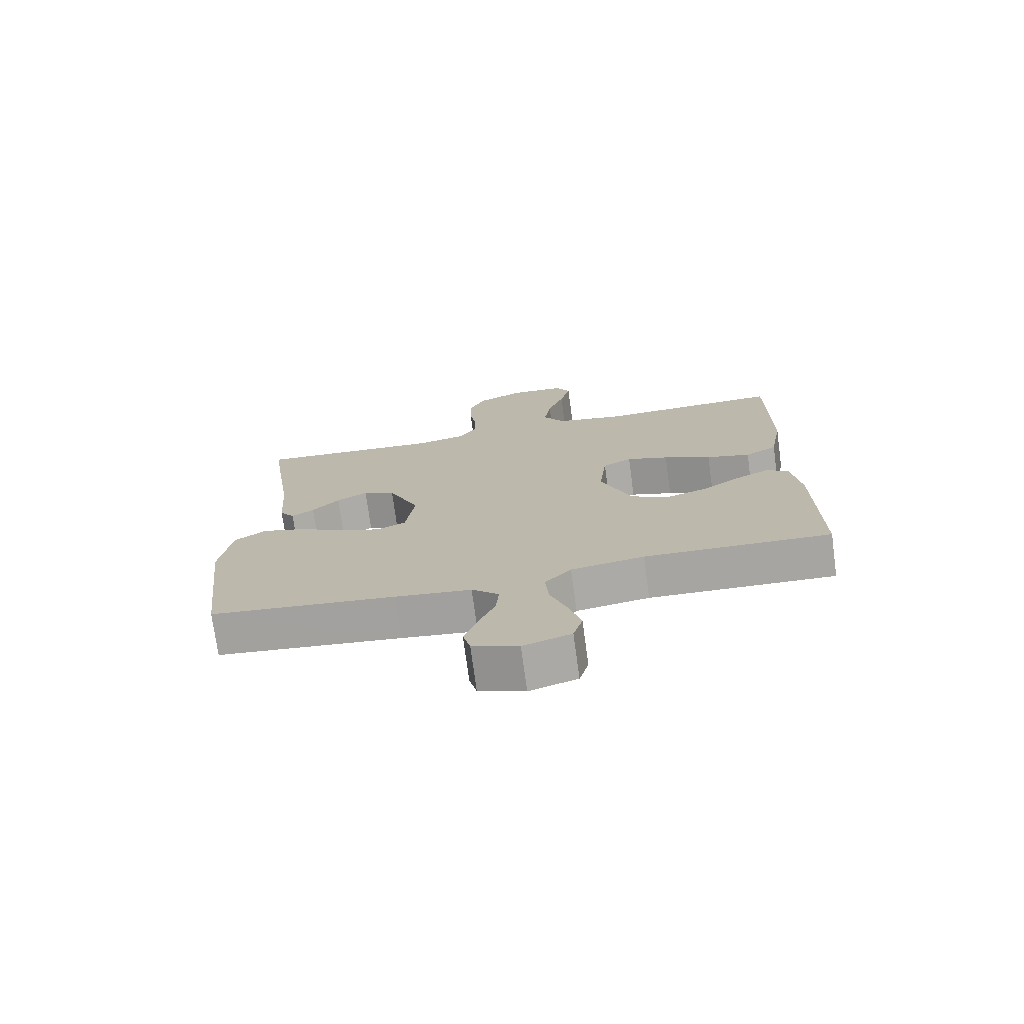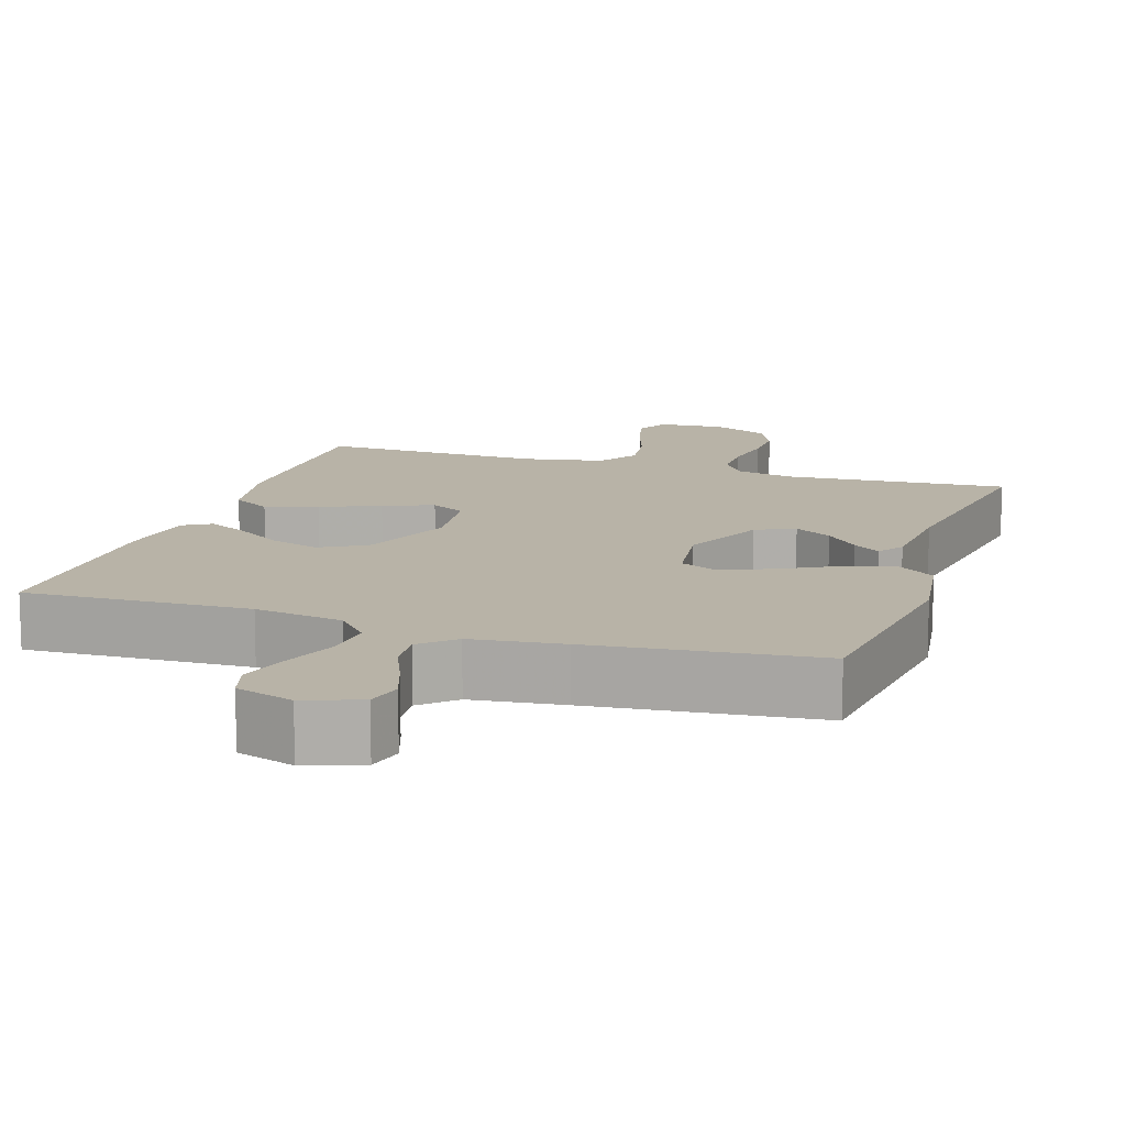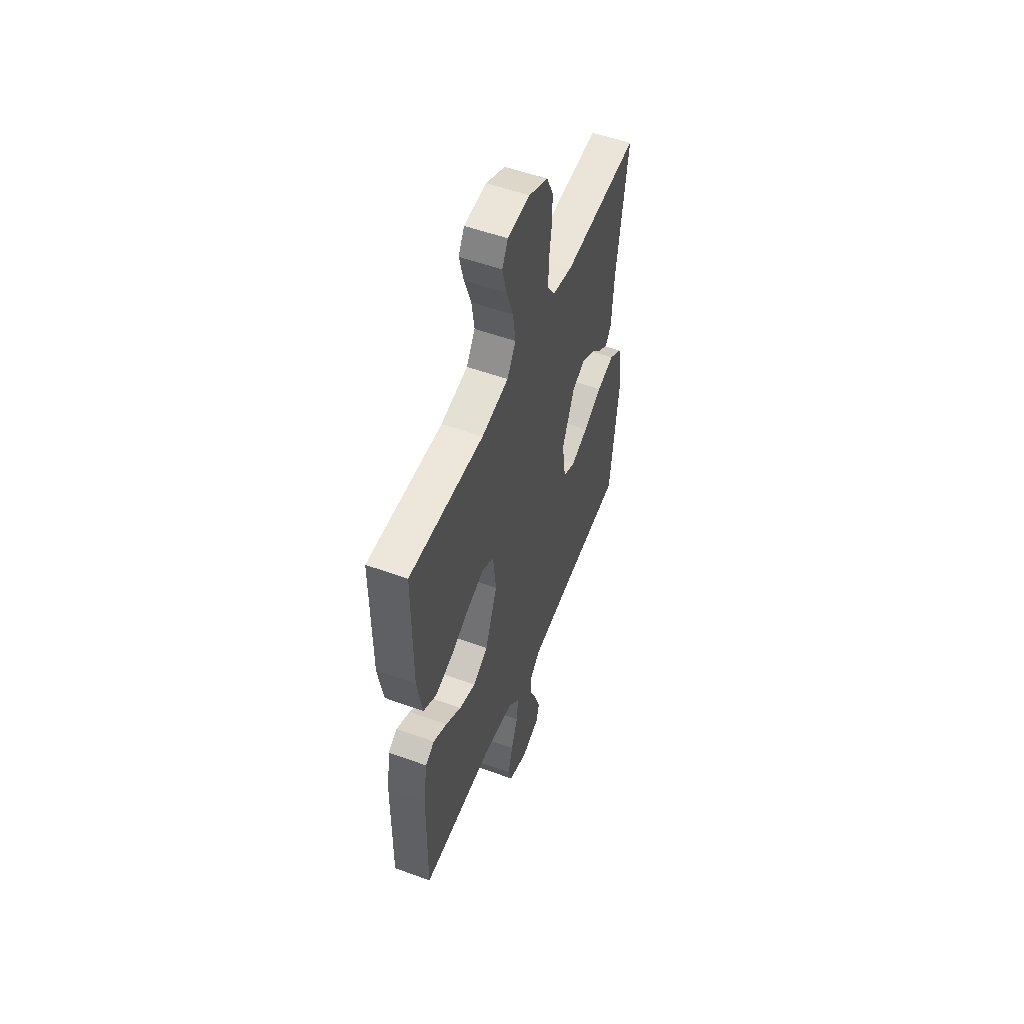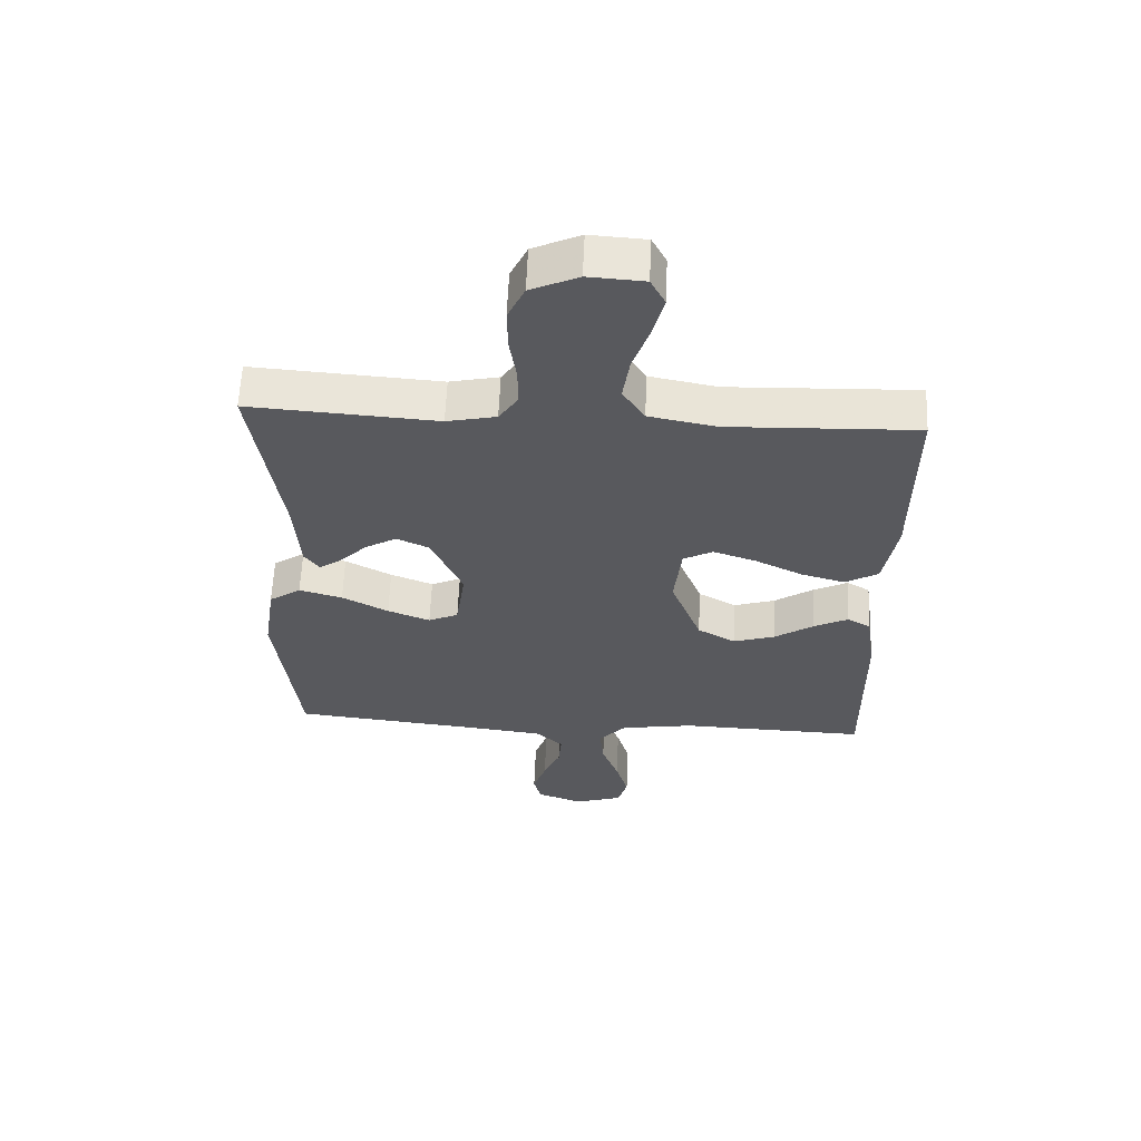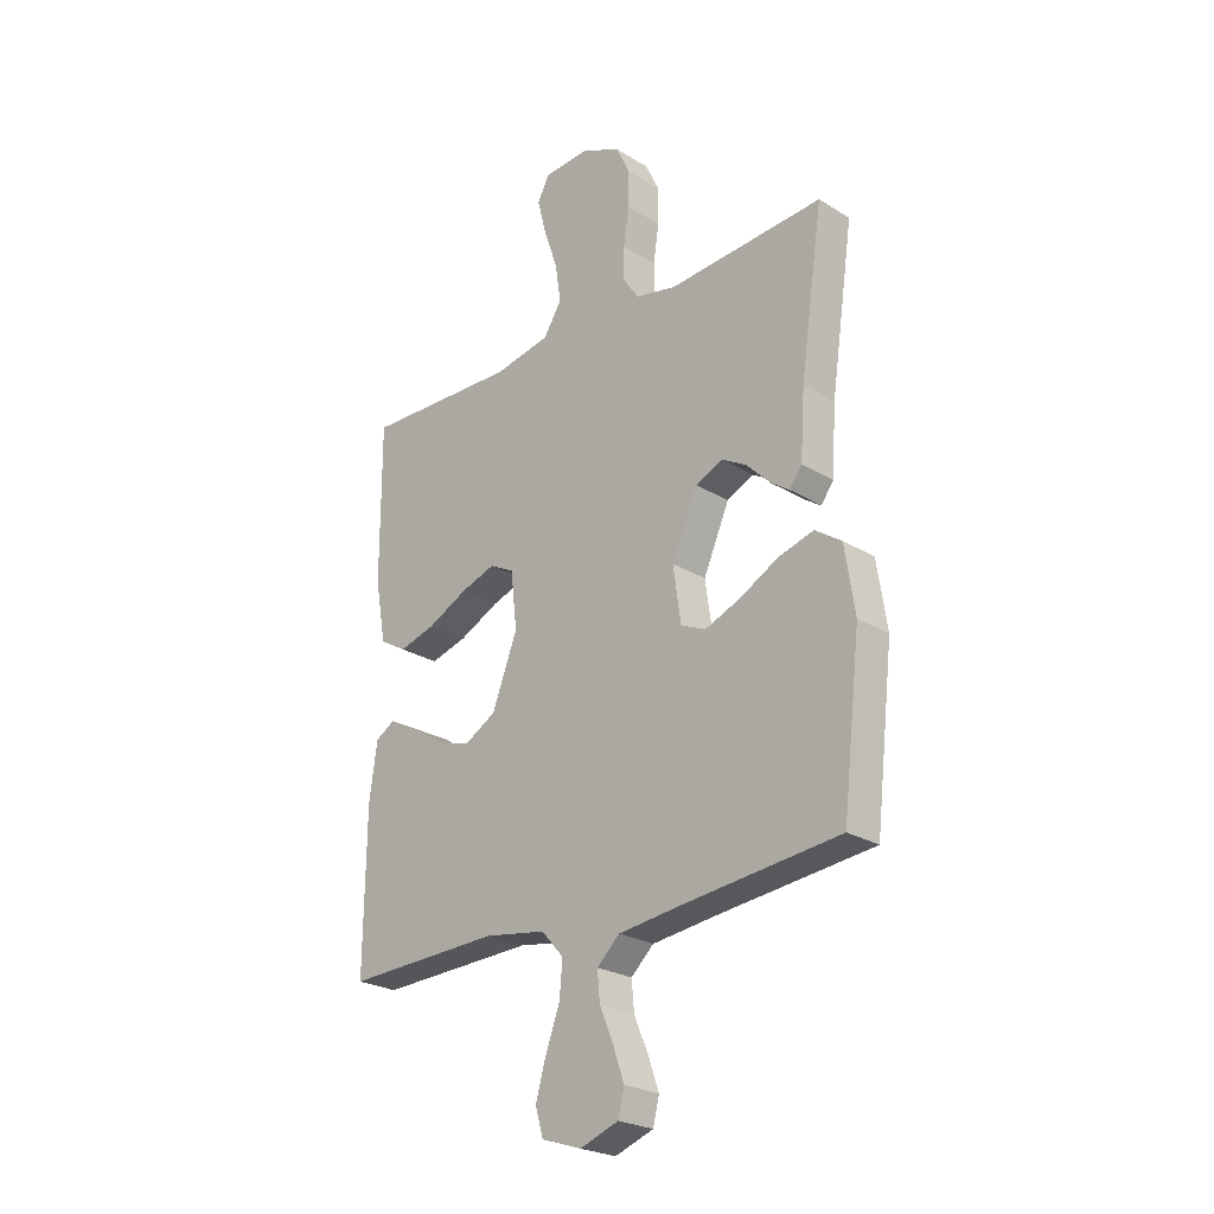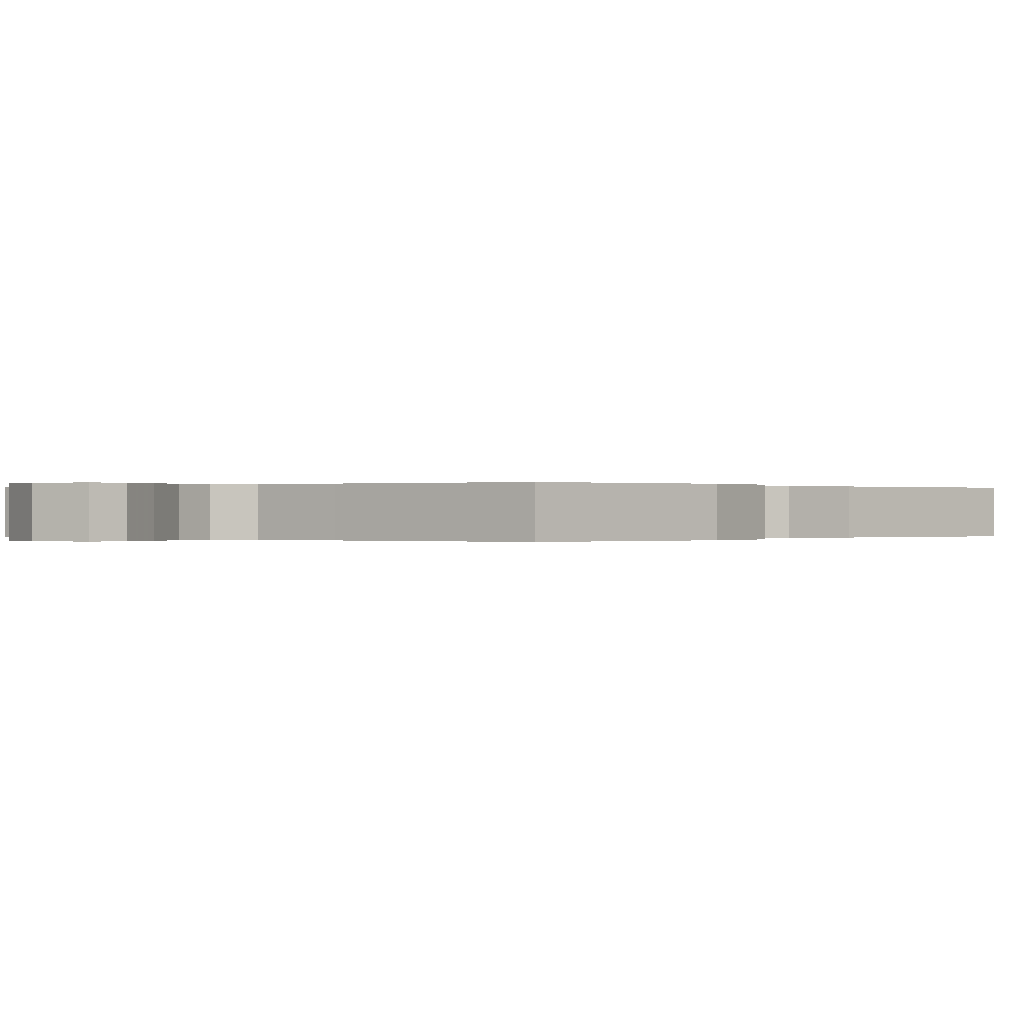
<metadata>
{"format":"obj","ext":"obj","renderer":"f3d","projection":"perspective","resolution":1024,"background":"white","views":[{"elev":-74.2,"azim":7.7,"up":"+Z"},{"elev":12.8,"azim":-161.9,"up":"+Y"},{"elev":53.6,"azim":111.3,"up":"+Z"},{"elev":60.0,"azim":2.4,"up":"+Z"},{"elev":-24.7,"azim":-135.1,"up":"+Z"},{"elev":0.0,"azim":-138.1,"up":"+Y"}]}
</metadata>
<code>
v 0.5 0.07 -0.5
v 0.2 0.07 -0.49
v 0.082 0.07 -0.509
v 0.039 0.07 -0.557
v 0.045 0.07 -0.623
v 0.072 0.07 -0.696
v 0.092 0.07 -0.765
v 0.077 0.07 -0.817
v 0 0.07 -0.842
v -0.074 0.07 -0.815
v -0.086 0.07 -0.767
v -0.065 0.07 -0.707
v -0.038 0.07 -0.644
v -0.033 0.07 -0.588
v -0.077 0.07 -0.547
v -0.2 0.07 -0.532
v -0.5 0.07 -0.5
v -0.535 0.07 -0.2
v -0.516 0.07 -0.075
v -0.465 0.07 -0.04
v -0.396 0.07 -0.06
v -0.322 0.07 -0.1
v -0.254 0.07 -0.127
v -0.206 0.07 -0.105
v -0.191 0.07 0
v -0.241 0.07 0.114
v -0.293 0.07 0.138
v -0.343 0.07 0.109
v -0.387 0.07 0.064
v -0.423 0.07 0.039
v -0.447 0.07 0.072
v -0.456 0.07 0.2
v -0.5 0.07 0.5
v -0.2 0.07 0.479
v -0.121 0.07 0.496
v -0.091 0.07 0.541
v -0.091 0.07 0.604
v -0.102 0.07 0.675
v -0.103 0.07 0.744
v -0.076 0.07 0.801
v 0 0.07 0.836
v 0.089 0.07 0.83
v 0.112 0.07 0.786
v 0.095 0.07 0.718
v 0.068 0.07 0.64
v 0.057 0.07 0.566
v 0.092 0.07 0.511
v 0.2 0.07 0.49
v 0.5 0.07 0.5
v 0.499 0.07 0.2
v 0.478 0.07 0.083
v 0.426 0.07 0.052
v 0.355 0.07 0.072
v 0.278 0.07 0.11
v 0.21 0.07 0.133
v 0.163 0.07 0.108
v 0.151 0.07 0
v 0.2 0.07 -0.127
v 0.261 0.07 -0.162
v 0.327 0.07 -0.141
v 0.39 0.07 -0.099
v 0.445 0.07 -0.071
v 0.482 0.07 -0.093
v 0.497 0.07 -0.2
v 0.5 0 -0.5
v 0.2 0 -0.49
v 0.082 0 -0.509
v 0.039 0 -0.557
v 0.045 0 -0.623
v 0.072 0 -0.696
v 0.092 0 -0.765
v 0.077 0 -0.817
v 0 0 -0.842
v -0.074 0 -0.815
v -0.086 0 -0.767
v -0.065 0 -0.707
v -0.038 0 -0.644
v -0.033 0 -0.588
v -0.077 0 -0.547
v -0.2 0 -0.532
v -0.5 0 -0.5
v -0.535 0 -0.2
v -0.516 0 -0.075
v -0.465 0 -0.04
v -0.396 0 -0.06
v -0.322 0 -0.1
v -0.254 0 -0.127
v -0.206 0 -0.105
v -0.191 0 0
v -0.241 0 0.114
v -0.293 0 0.138
v -0.343 0 0.109
v -0.387 0 0.064
v -0.423 0 0.039
v -0.447 0 0.072
v -0.456 0 0.2
v -0.5 0 0.5
v -0.2 0 0.479
v -0.121 0 0.496
v -0.091 0 0.541
v -0.091 0 0.604
v -0.102 0 0.675
v -0.103 0 0.744
v -0.076 0 0.801
v 0 0 0.836
v 0.089 0 0.83
v 0.112 0 0.786
v 0.095 0 0.718
v 0.068 0 0.64
v 0.057 0 0.566
v 0.092 0 0.511
v 0.2 0 0.49
v 0.5 0 0.5
v 0.499 0 0.2
v 0.478 0 0.083
v 0.426 0 0.052
v 0.355 0 0.072
v 0.278 0 0.11
v 0.21 0 0.133
v 0.163 0 0.108
v 0.151 0 0
v 0.2 0 -0.127
v 0.261 0 -0.162
v 0.327 0 -0.141
v 0.39 0 -0.099
v 0.445 0 -0.071
v 0.482 0 -0.093
v 0.497 0 -0.2
f 64 1 2
f 63 64 2
f 62 63 2
f 61 62 2
f 60 61 2
f 59 60 2 3
f 58 59 3 4
f 57 58 4
f 56 57 4
f 52 53 54
f 51 52 54
f 50 51 54
f 49 50 54
f 48 49 54
f 47 48 54 55
f 46 47 55 56
f 43 44 45
f 42 43 45
f 41 42 45
f 40 41 45
f 39 40 45
f 38 39 45
f 37 38 45
f 36 37 45 46
f 46 56 4
f 36 46 4
f 35 36 4
f 32 33 34
f 32 34 35
f 31 32 35
f 30 31 35
f 29 30 35
f 28 29 35
f 20 21 22
f 19 20 22
f 18 19 22
f 17 18 22
f 16 17 22
f 15 16 22 23
f 14 15 23 24
f 11 12 13
f 10 11 13
f 9 10 13
f 8 9 13
f 7 8 13
f 6 7 13
f 5 6 13
f 5 13 14
f 14 24 25
f 5 14 25
f 4 5 25
f 27 28 35
f 26 27 35
f 25 26 35
f 4 25 35
f 66 65 128
f 66 128 127
f 66 127 126
f 66 126 125
f 66 125 124
f 67 66 124 123
f 68 67 123 122
f 68 122 121
f 68 121 120
f 118 117 116
f 118 116 115
f 118 115 114
f 118 114 113
f 118 113 112
f 119 118 112 111
f 120 119 111 110
f 109 108 107
f 109 107 106
f 109 106 105
f 109 105 104
f 109 104 103
f 109 103 102
f 109 102 101
f 110 109 101 100
f 68 120 110
f 68 110 100
f 68 100 99
f 98 97 96
f 99 98 96
f 99 96 95
f 99 95 94
f 99 94 93
f 99 93 92
f 86 85 84
f 86 84 83
f 86 83 82
f 86 82 81
f 86 81 80
f 87 86 80 79
f 88 87 79 78
f 77 76 75
f 77 75 74
f 77 74 73
f 77 73 72
f 77 72 71
f 77 71 70
f 77 70 69
f 78 77 69
f 89 88 78
f 89 78 69
f 89 69 68
f 99 92 91
f 99 91 90
f 99 90 89
f 99 89 68
f 1 65 66 2
f 2 66 67 3
f 3 67 68 4
f 4 68 69 5
f 5 69 70 6
f 6 70 71 7
f 7 71 72 8
f 8 72 73 9
f 9 73 74 10
f 10 74 75 11
f 11 75 76 12
f 12 76 77 13
f 13 77 78 14
f 14 78 79 15
f 15 79 80 16
f 16 80 81 17
f 17 81 82 18
f 18 82 83 19
f 19 83 84 20
f 20 84 85 21
f 21 85 86 22
f 22 86 87 23
f 23 87 88 24
f 24 88 89 25
f 25 89 90 26
f 26 90 91 27
f 27 91 92 28
f 28 92 93 29
f 29 93 94 30
f 30 94 95 31
f 31 95 96 32
f 32 96 97 33
f 33 97 98 34
f 34 98 99 35
f 35 99 100 36
f 36 100 101 37
f 37 101 102 38
f 38 102 103 39
f 39 103 104 40
f 40 104 105 41
f 41 105 106 42
f 42 106 107 43
f 43 107 108 44
f 44 108 109 45
f 45 109 110 46
f 46 110 111 47
f 47 111 112 48
f 48 112 113 49
f 49 113 114 50
f 50 114 115 51
f 51 115 116 52
f 52 116 117 53
f 53 117 118 54
f 54 118 119 55
f 55 119 120 56
f 56 120 121 57
f 57 121 122 58
f 58 122 123 59
f 59 123 124 60
f 60 124 125 61
f 61 125 126 62
f 62 126 127 63
f 63 127 128 64
f 64 128 65 1

</code>
